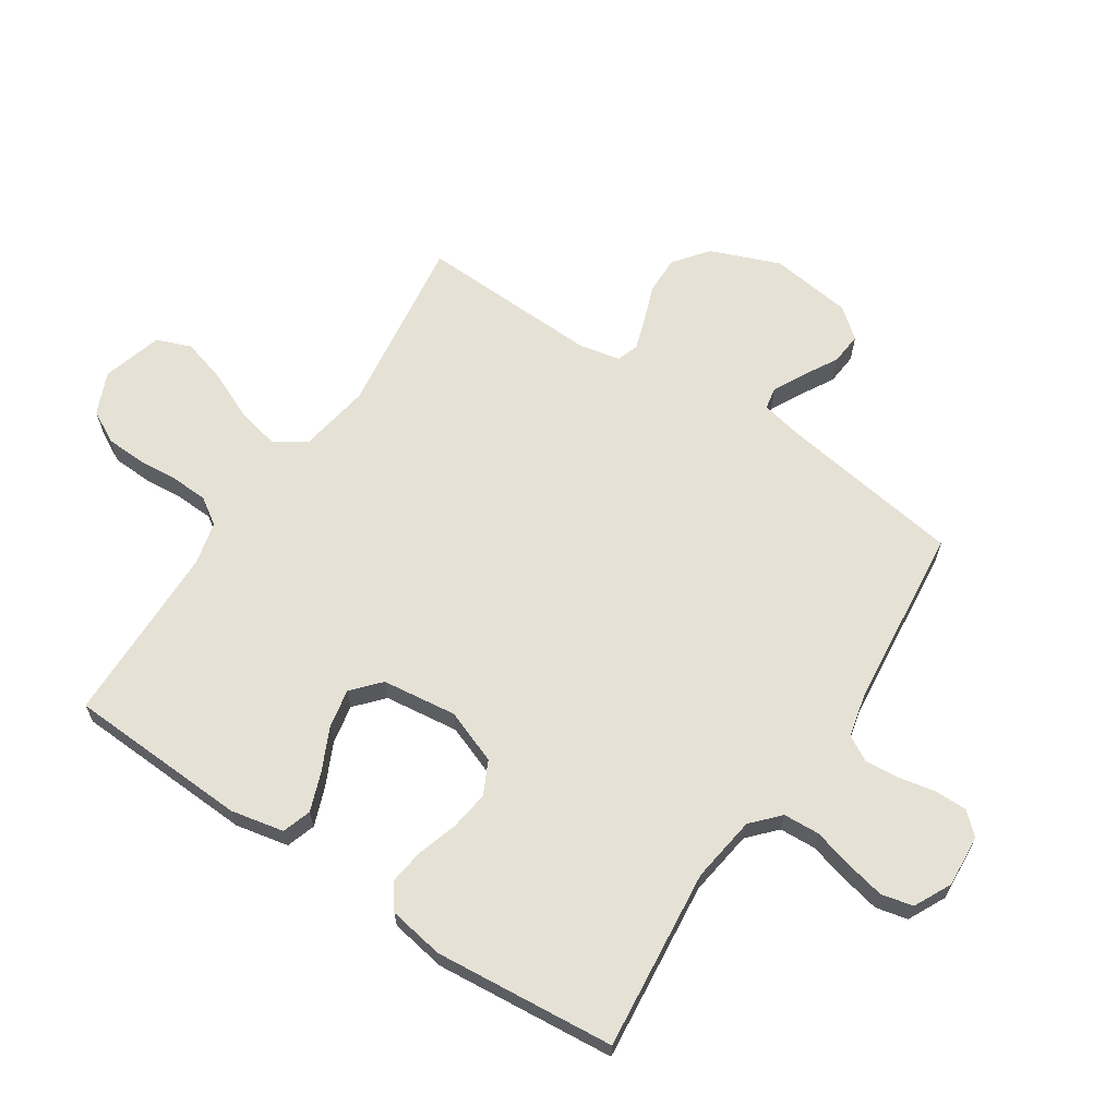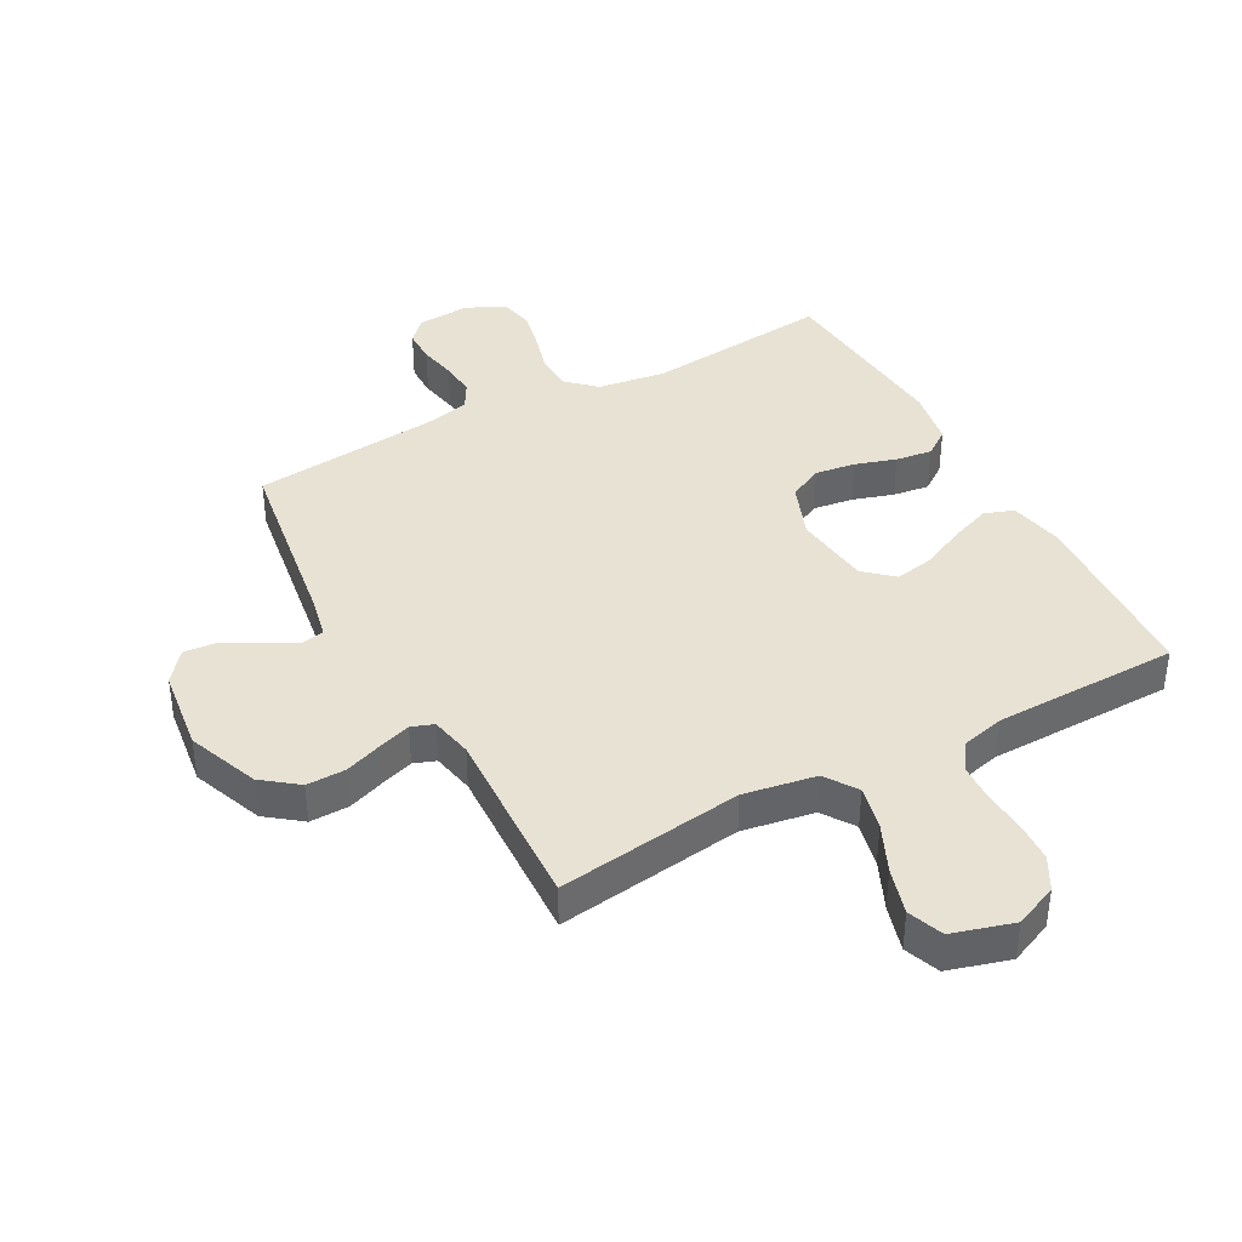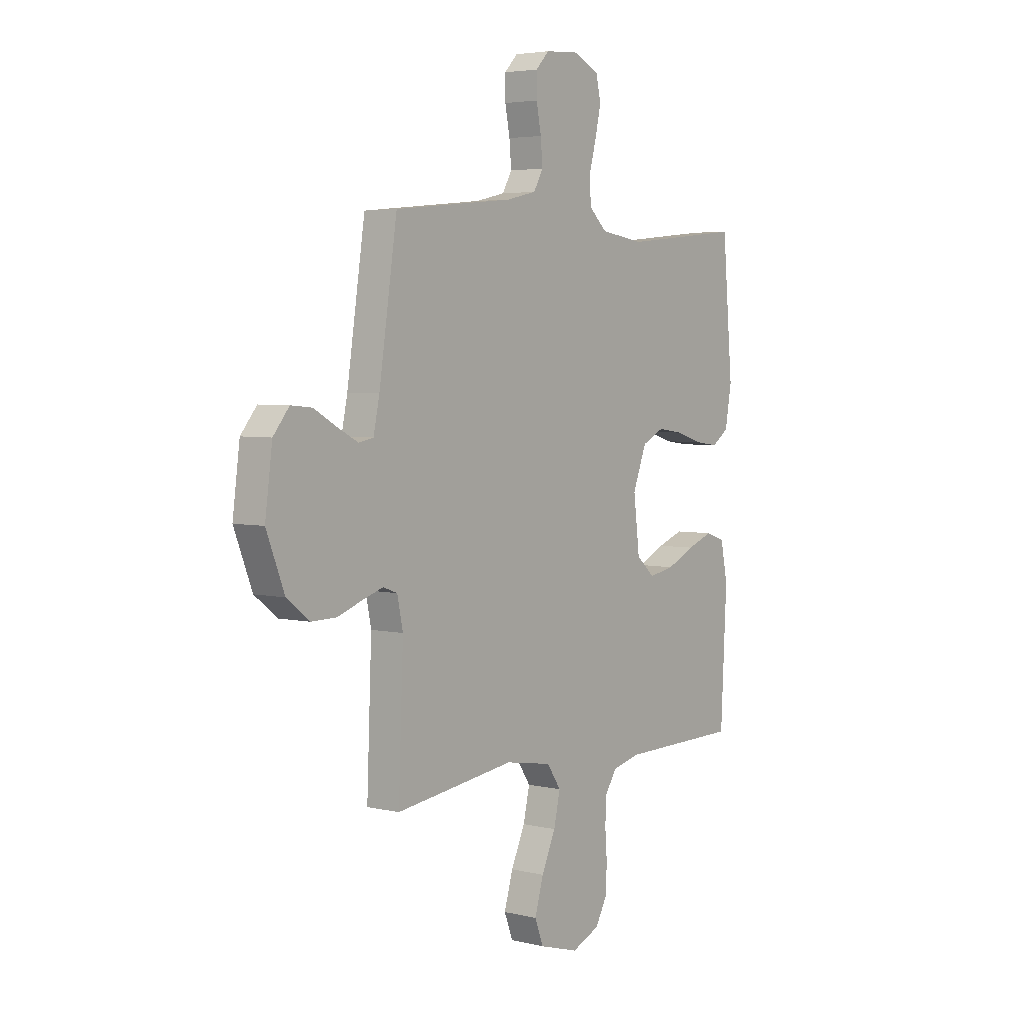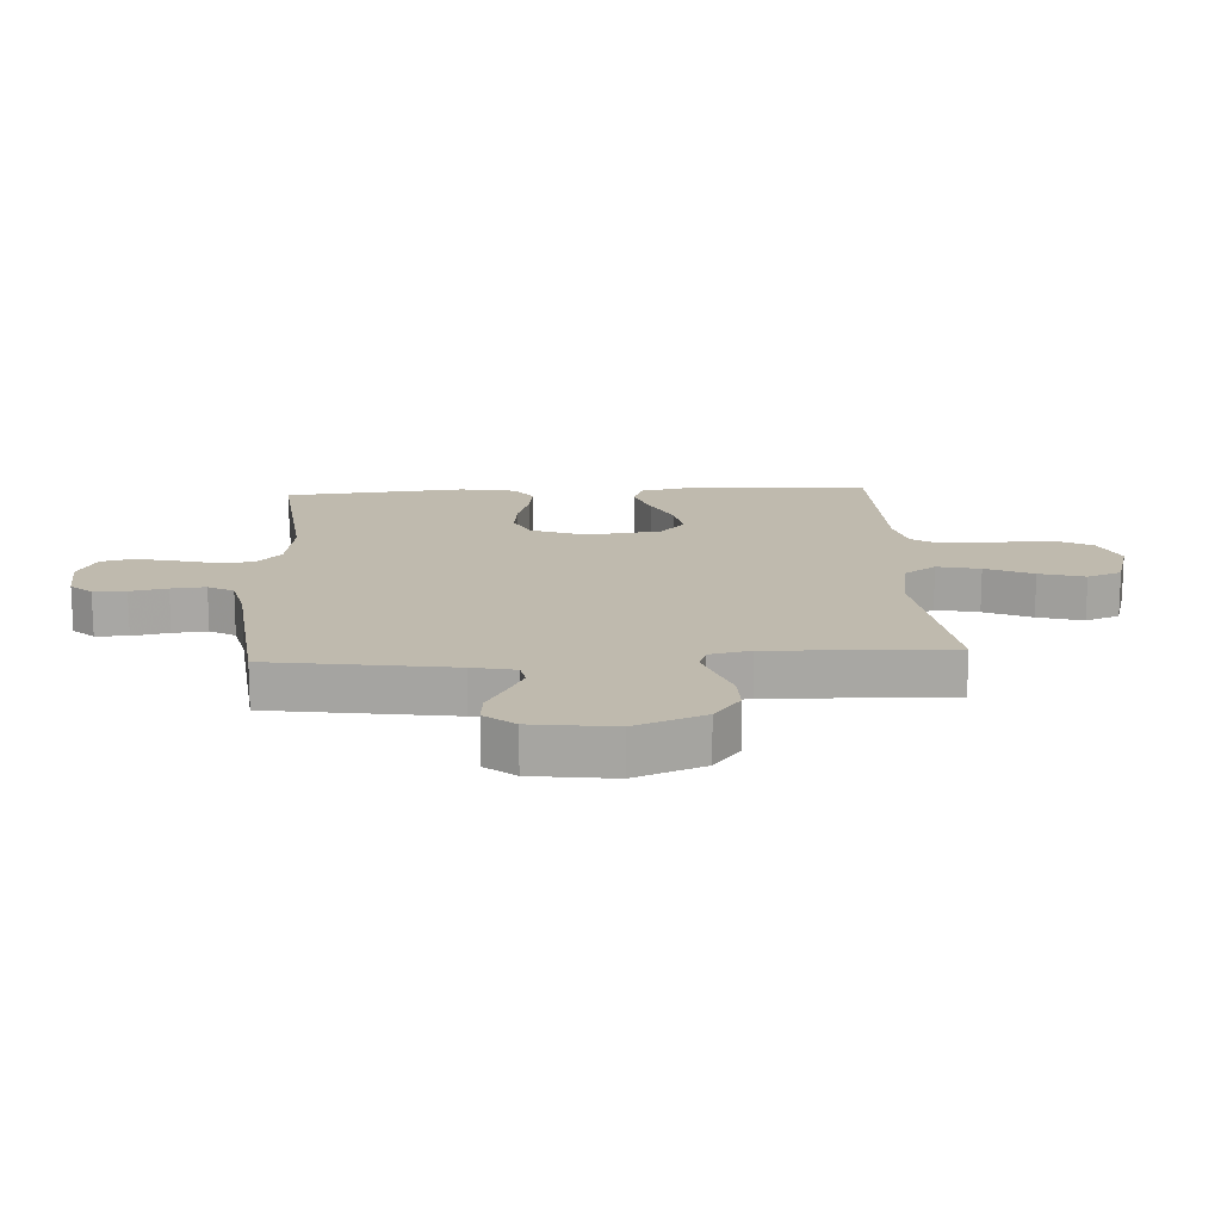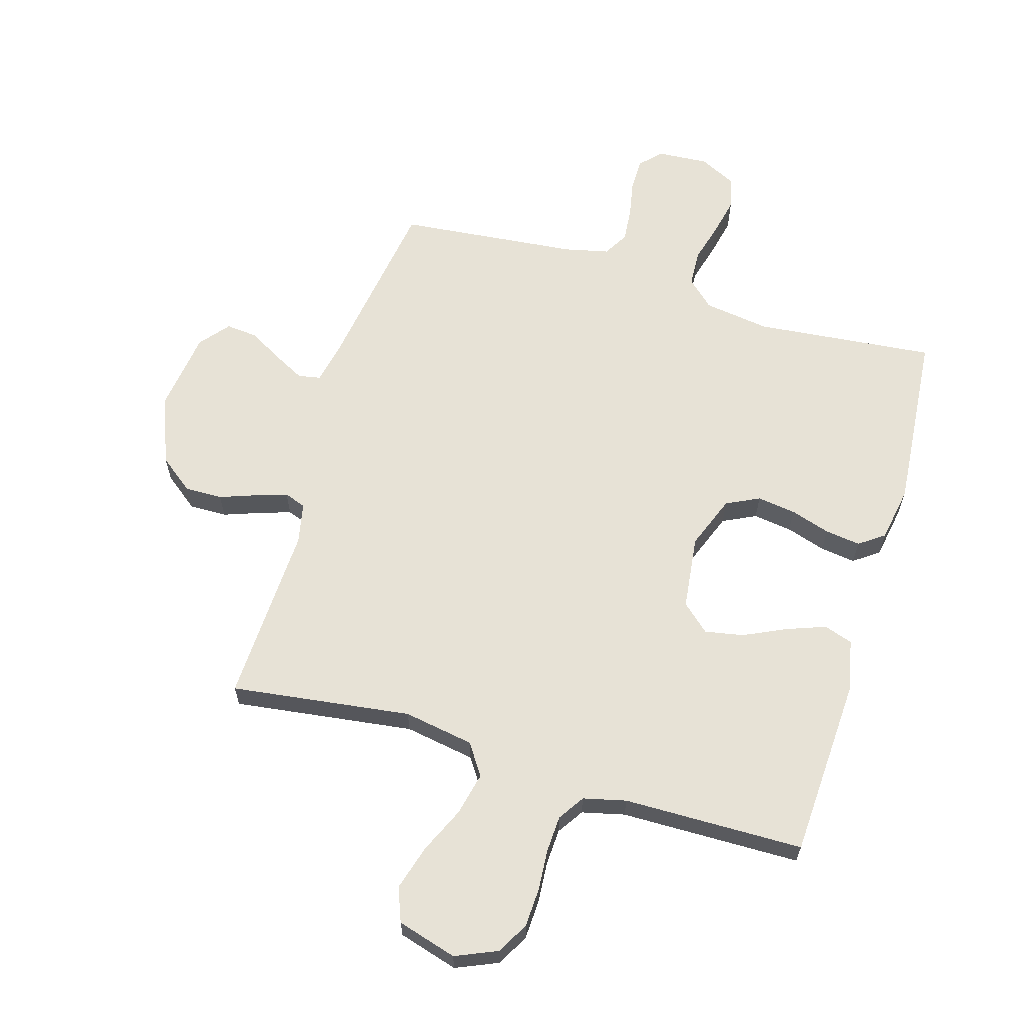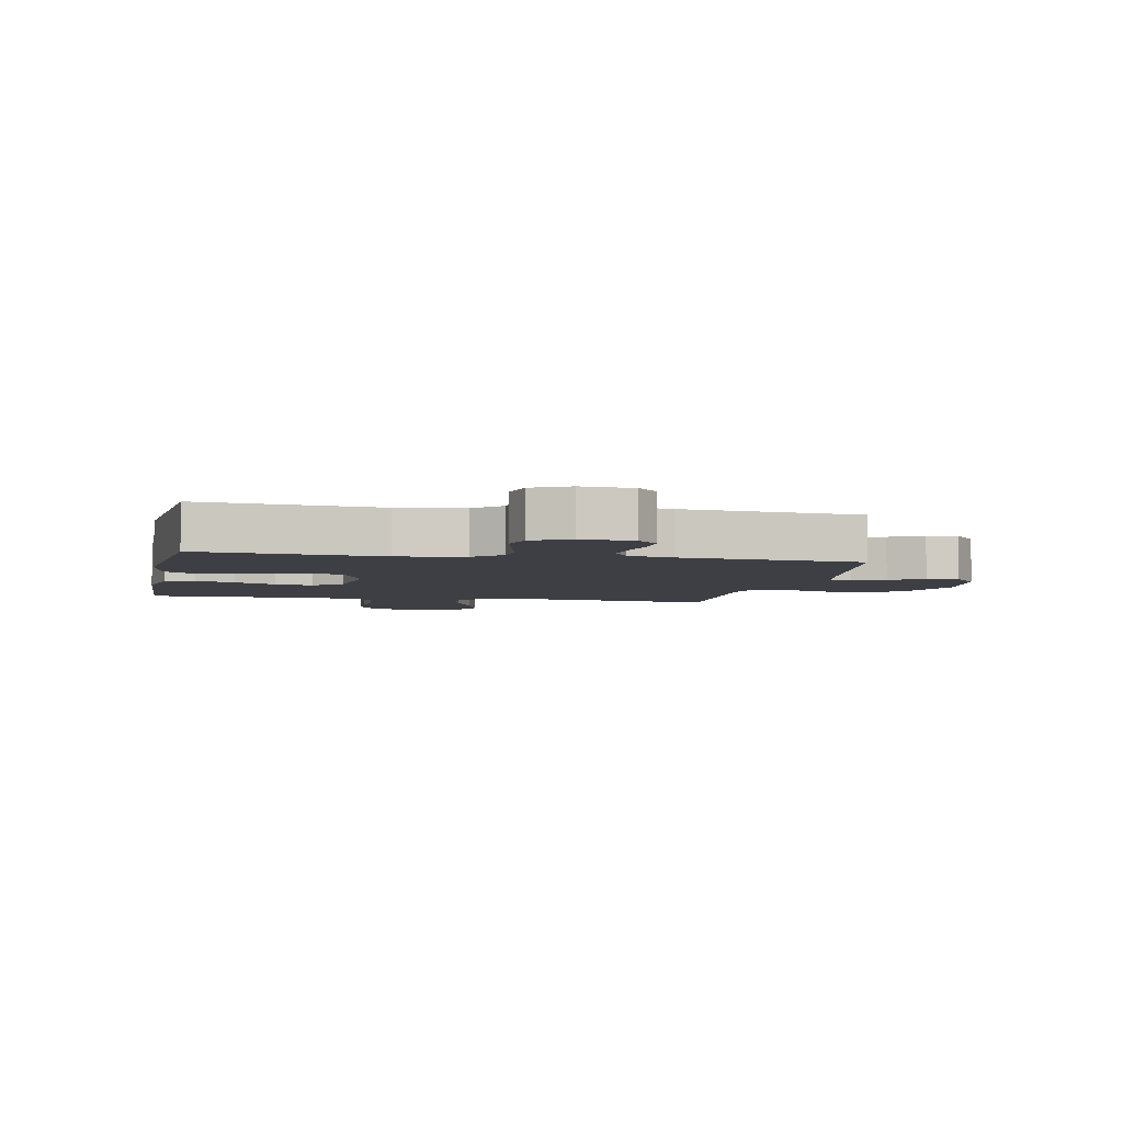
<metadata>
{"format":"obj","ext":"obj","renderer":"f3d","projection":"perspective","resolution":1024,"background":"white","views":[{"elev":64.9,"azim":-56.7,"up":"+Y"},{"elev":39.8,"azim":151.5,"up":"+Y"},{"elev":4.3,"azim":127.6,"up":"+Z"},{"elev":15.7,"azim":86.6,"up":"+Y"},{"elev":63.0,"azim":-163.4,"up":"+Y"},{"elev":-4.4,"azim":-11.3,"up":"+Y"}]}
</metadata>
<code>
v 0.5 0.07 -0.5
v 0.2 0.07 -0.46
v 0.083 0.07 -0.48
v 0.048 0.07 -0.532
v 0.064 0.07 -0.603
v 0.099 0.07 -0.681
v 0.121 0.07 -0.756
v 0.099 0.07 -0.813
v 0 0.07 -0.842
v -0.07 0.07 -0.812
v -0.099 0.07 -0.759
v -0.102 0.07 -0.694
v -0.097 0.07 -0.626
v -0.1 0.07 -0.565
v -0.129 0.07 -0.521
v -0.2 0.07 -0.504
v -0.5 0.07 -0.5
v -0.515 0.07 -0.2
v -0.497 0.07 -0.112
v -0.449 0.07 -0.096
v -0.384 0.07 -0.12
v -0.314 0.07 -0.153
v -0.25 0.07 -0.165
v -0.204 0.07 -0.124
v -0.189 0.07 0
v -0.223 0.07 0.089
v -0.278 0.07 0.116
v -0.343 0.07 0.107
v -0.409 0.07 0.086
v -0.468 0.07 0.078
v -0.51 0.07 0.108
v -0.526 0.07 0.2
v -0.5 0.07 0.5
v -0.2 0.07 0.47
v -0.09 0.07 0.486
v -0.045 0.07 0.528
v -0.042 0.07 0.588
v -0.06 0.07 0.654
v -0.074 0.07 0.718
v -0.062 0.07 0.771
v 0 0.07 0.802
v 0.086 0.07 0.796
v 0.119 0.07 0.761
v 0.119 0.07 0.707
v 0.107 0.07 0.646
v 0.102 0.07 0.589
v 0.126 0.07 0.547
v 0.2 0.07 0.53
v 0.5 0.07 0.5
v 0.545 0.07 0.2
v 0.56 0.07 0.128
v 0.597 0.07 0.121
v 0.649 0.07 0.148
v 0.705 0.07 0.18
v 0.758 0.07 0.185
v 0.798 0.07 0.136
v 0.816 0.07 0
v 0.771 0.07 -0.115
v 0.714 0.07 -0.159
v 0.651 0.07 -0.158
v 0.59 0.07 -0.136
v 0.538 0.07 -0.119
v 0.502 0.07 -0.132
v 0.488 0.07 -0.2
v 0.5 0 -0.5
v 0.2 0 -0.46
v 0.083 0 -0.48
v 0.048 0 -0.532
v 0.064 0 -0.603
v 0.099 0 -0.681
v 0.121 0 -0.756
v 0.099 0 -0.813
v 0 0 -0.842
v -0.07 0 -0.812
v -0.099 0 -0.759
v -0.102 0 -0.694
v -0.097 0 -0.626
v -0.1 0 -0.565
v -0.129 0 -0.521
v -0.2 0 -0.504
v -0.5 0 -0.5
v -0.515 0 -0.2
v -0.497 0 -0.112
v -0.449 0 -0.096
v -0.384 0 -0.12
v -0.314 0 -0.153
v -0.25 0 -0.165
v -0.204 0 -0.124
v -0.189 0 0
v -0.223 0 0.089
v -0.278 0 0.116
v -0.343 0 0.107
v -0.409 0 0.086
v -0.468 0 0.078
v -0.51 0 0.108
v -0.526 0 0.2
v -0.5 0 0.5
v -0.2 0 0.47
v -0.09 0 0.486
v -0.045 0 0.528
v -0.042 0 0.588
v -0.06 0 0.654
v -0.074 0 0.718
v -0.062 0 0.771
v 0 0 0.802
v 0.086 0 0.796
v 0.119 0 0.761
v 0.119 0 0.707
v 0.107 0 0.646
v 0.102 0 0.589
v 0.126 0 0.547
v 0.2 0 0.53
v 0.5 0 0.5
v 0.545 0 0.2
v 0.56 0 0.128
v 0.597 0 0.121
v 0.649 0 0.148
v 0.705 0 0.18
v 0.758 0 0.185
v 0.798 0 0.136
v 0.816 0 0
v 0.771 0 -0.115
v 0.714 0 -0.159
v 0.651 0 -0.158
v 0.59 0 -0.136
v 0.538 0 -0.119
v 0.502 0 -0.132
v 0.488 0 -0.2
f 58 59 60 61
f 58 61 62
f 57 58 62
f 56 57 62 63
f 53 54 55 56
f 52 53 56 63
f 48 49 50
f 47 48 50 51
f 42 43 44 45
f 42 45 46
f 41 42 46
f 40 41 46
f 37 38 39 40
f 37 40 46 47
f 31 32 33 34
f 31 34 35
f 28 29 30 31
f 27 28 31 35
f 26 27 35 36
f 19 20 21 22
f 17 18 19 22
f 16 17 22 23
f 15 16 23 24
f 10 11 12 13
f 10 13 14
f 9 10 14
f 8 9 14
f 5 6 7 8
f 4 5 8 14
f 3 4 14 15
f 64 1 2
f 63 64 2 3
f 51 52 63 3
f 36 37 47 51
f 25 26 36 51
f 24 25 51
f 3 15 24 51
f 125 124 123 122
f 126 125 122
f 126 122 121
f 127 126 121 120
f 120 119 118 117
f 127 120 117 116
f 114 113 112
f 115 114 112 111
f 109 108 107 106
f 110 109 106
f 110 106 105
f 110 105 104
f 104 103 102 101
f 111 110 104 101
f 98 97 96 95
f 99 98 95
f 95 94 93 92
f 99 95 92 91
f 100 99 91 90
f 86 85 84 83
f 86 83 82 81
f 87 86 81 80
f 88 87 80 79
f 77 76 75 74
f 78 77 74
f 78 74 73
f 78 73 72
f 72 71 70 69
f 78 72 69 68
f 79 78 68 67
f 66 65 128
f 67 66 128 127
f 67 127 116 115
f 115 111 101 100
f 115 100 90 89
f 115 89 88
f 115 88 79 67
f 1 65 66 2
f 2 66 67 3
f 3 67 68 4
f 4 68 69 5
f 5 69 70 6
f 6 70 71 7
f 7 71 72 8
f 8 72 73 9
f 9 73 74 10
f 10 74 75 11
f 11 75 76 12
f 12 76 77 13
f 13 77 78 14
f 14 78 79 15
f 15 79 80 16
f 16 80 81 17
f 17 81 82 18
f 18 82 83 19
f 19 83 84 20
f 20 84 85 21
f 21 85 86 22
f 22 86 87 23
f 23 87 88 24
f 24 88 89 25
f 25 89 90 26
f 26 90 91 27
f 27 91 92 28
f 28 92 93 29
f 29 93 94 30
f 30 94 95 31
f 31 95 96 32
f 32 96 97 33
f 33 97 98 34
f 34 98 99 35
f 35 99 100 36
f 36 100 101 37
f 37 101 102 38
f 38 102 103 39
f 39 103 104 40
f 40 104 105 41
f 41 105 106 42
f 42 106 107 43
f 43 107 108 44
f 44 108 109 45
f 45 109 110 46
f 46 110 111 47
f 47 111 112 48
f 48 112 113 49
f 49 113 114 50
f 50 114 115 51
f 51 115 116 52
f 52 116 117 53
f 53 117 118 54
f 54 118 119 55
f 55 119 120 56
f 56 120 121 57
f 57 121 122 58
f 58 122 123 59
f 59 123 124 60
f 60 124 125 61
f 61 125 126 62
f 62 126 127 63
f 63 127 128 64
f 64 128 65 1

</code>
